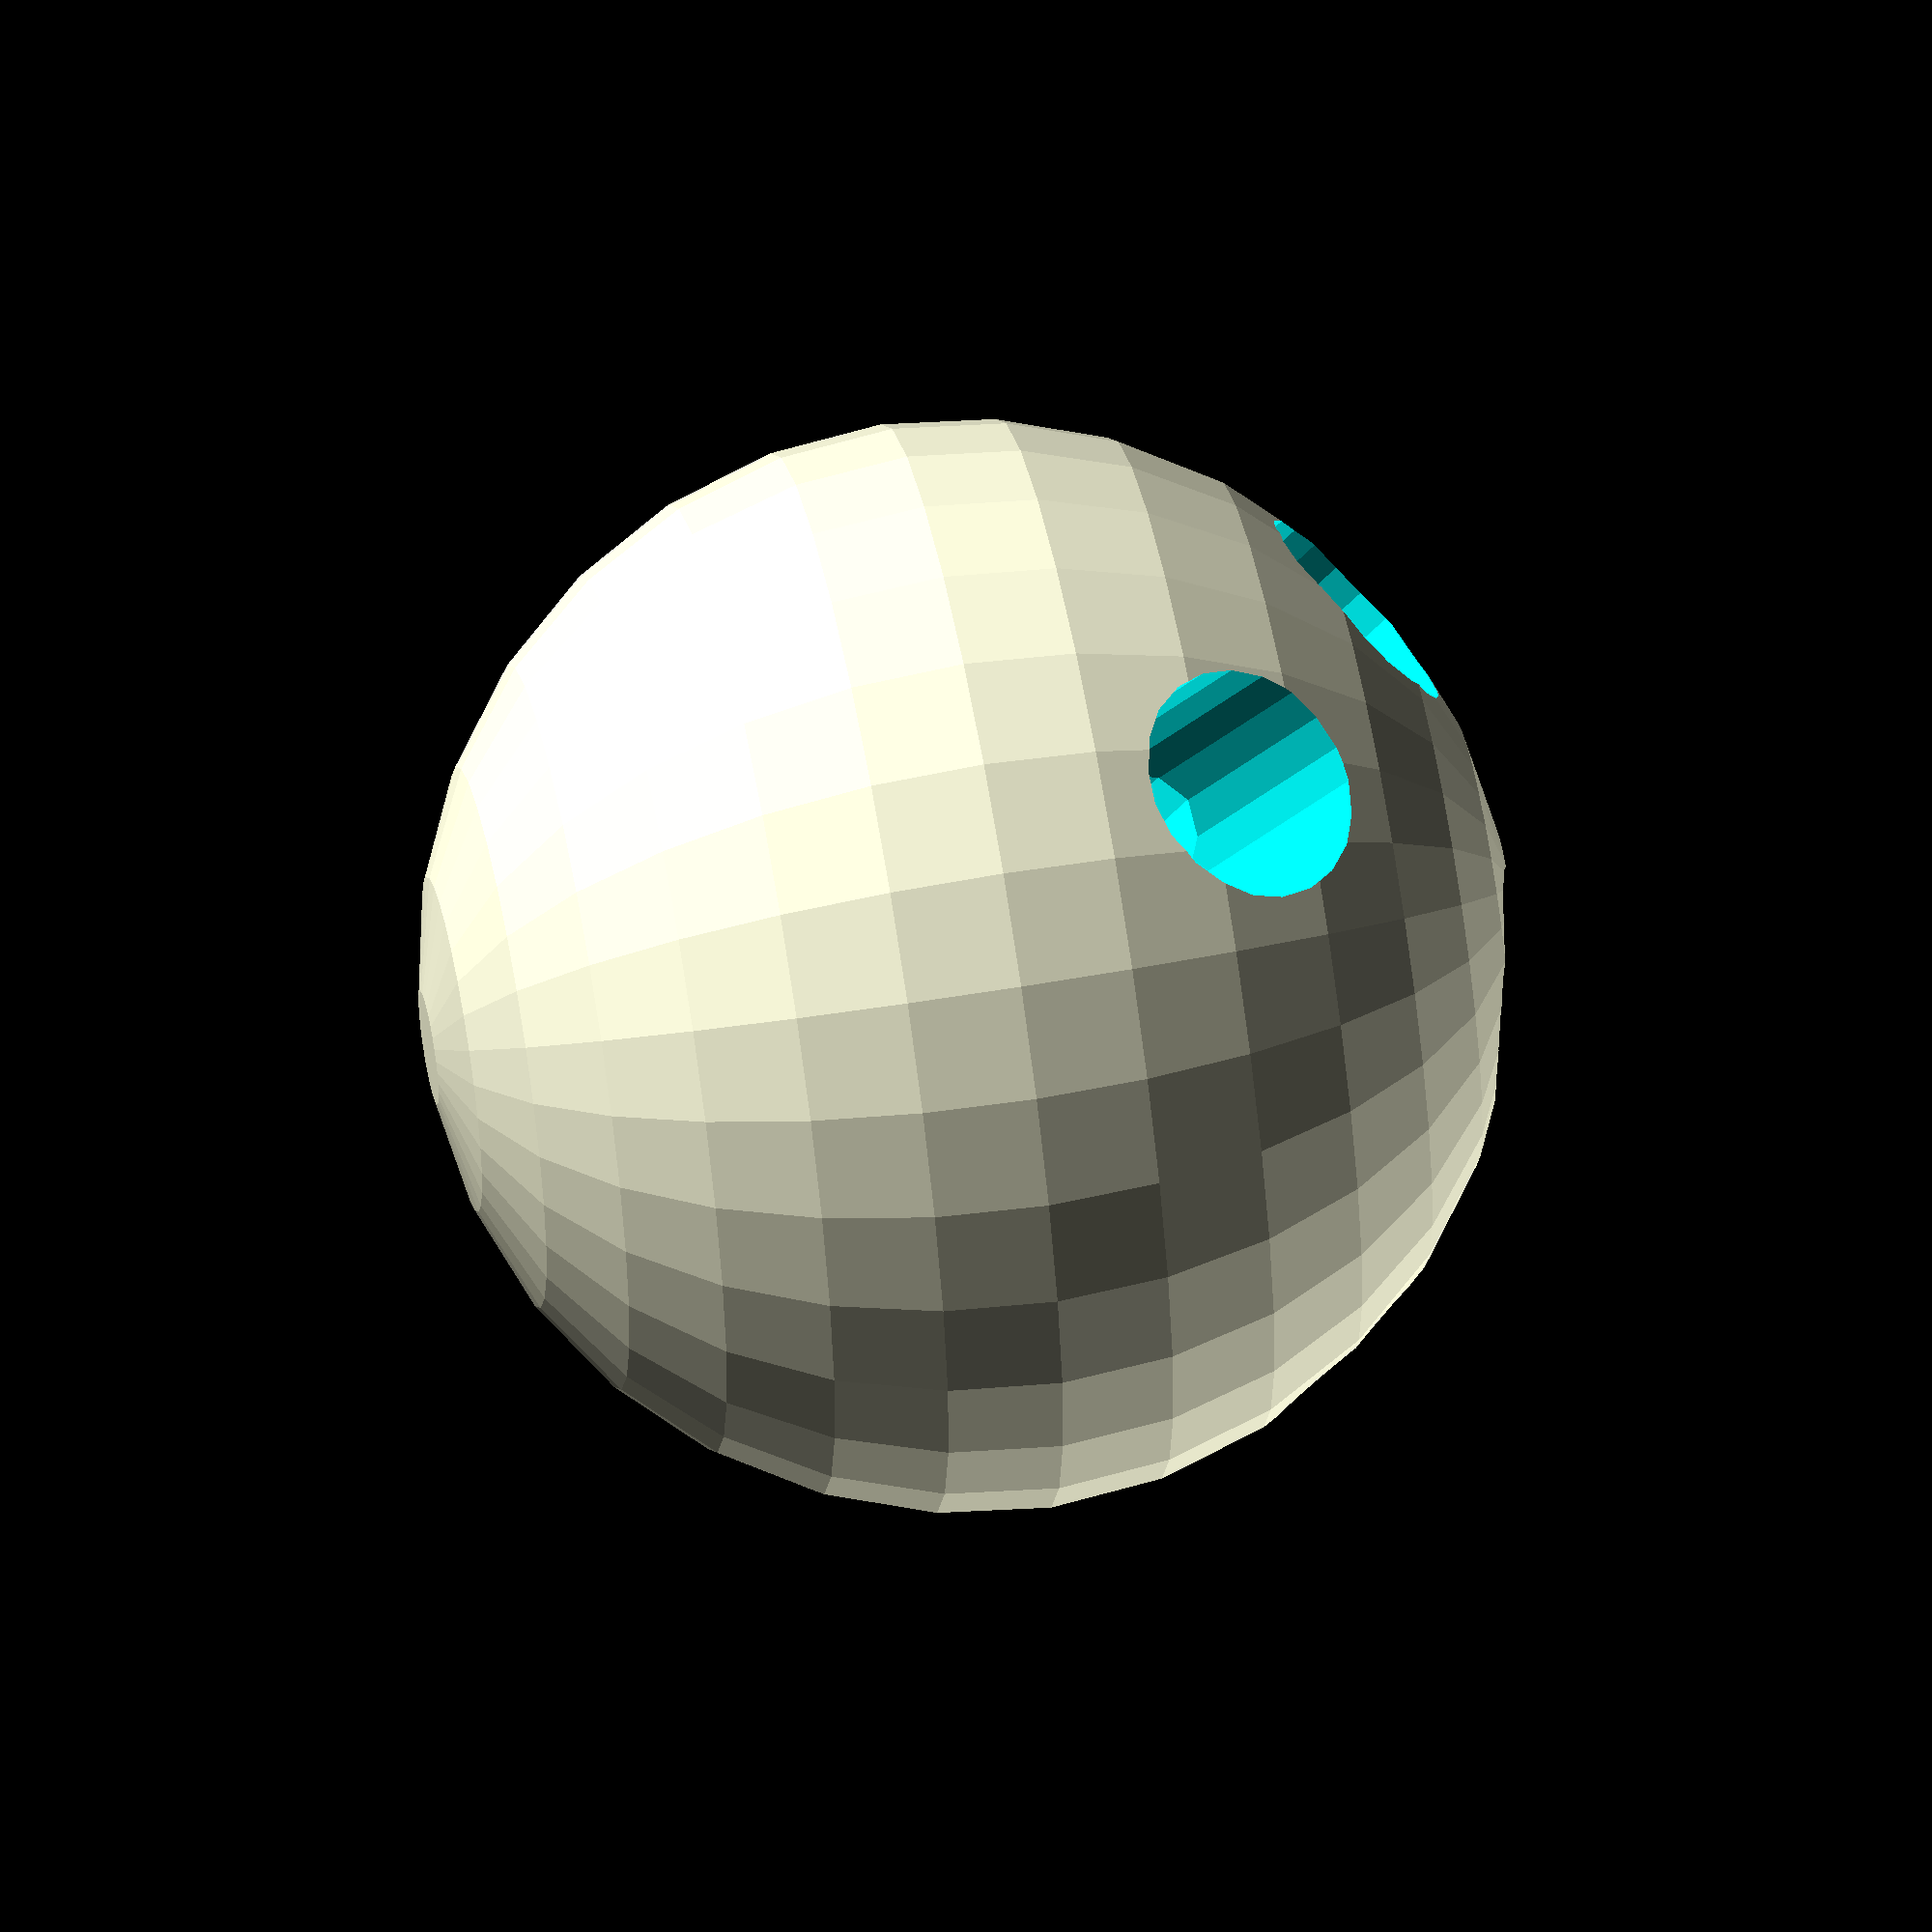
<openscad>


union() {
	difference() {
		difference() {
			difference() {
				difference() {
					difference() {
						sphere(r = 30);
						rotate(a = -35.6571298247, v = [-0.0985751959, 0.5745383453, 0.0000000000]) {
							rotate(a = 0.0000000000, v = [0.0000000000, 0.0000000000, 0.0000000000]) {
								translate(v = [0, 0, 10]) {
									cylinder(h = 30, r = 6.6000000000);
								}
							}
						}
					}
					rotate(a = -35.6571298247, v = [-0.0985751959, 0.5745383453, 0.0000000000]) {
						rotate(a = 45.0000000000, v = [0.0000000000, 0.7071067812, 0.0000000000]) {
							translate(v = [0, 0, 10]) {
								cylinder(h = 30, r = 6.6000000000);
							}
						}
					}
				}
				rotate(a = -35.6571298247, v = [-0.0985751959, 0.5745383453, 0.0000000000]) {
					rotate(a = 45.0000000000, v = [0.7071067812, 0.0000000000, -0.0000000000]) {
						translate(v = [0, 0, 10]) {
							cylinder(h = 30, r = 6.6000000000);
						}
					}
				}
			}
			rotate(a = -35.6571298247, v = [-0.0985751959, 0.5745383453, 0.0000000000]) {
				rotate(a = 90.0000000000, v = [-1.0000000000, 0.0000000000, 0.0000000000]) {
					translate(v = [0, 0, 10]) {
						cylinder(h = 30, r = 6.6000000000);
					}
				}
			}
		}
		rotate(a = -35.6571298247, v = [-0.0985751959, 0.5745383453, 0.0000000000]) {
			rotate(a = 90.0000000000, v = [0.0000000000, 1.0000000000, 0.0000000000]) {
				translate(v = [0, 0, 10]) {
					cylinder(h = 30, r = 6.6000000000);
				}
			}
		}
	}
}
</openscad>
<views>
elev=302.0 azim=139.4 roll=259.8 proj=o view=solid
</views>
